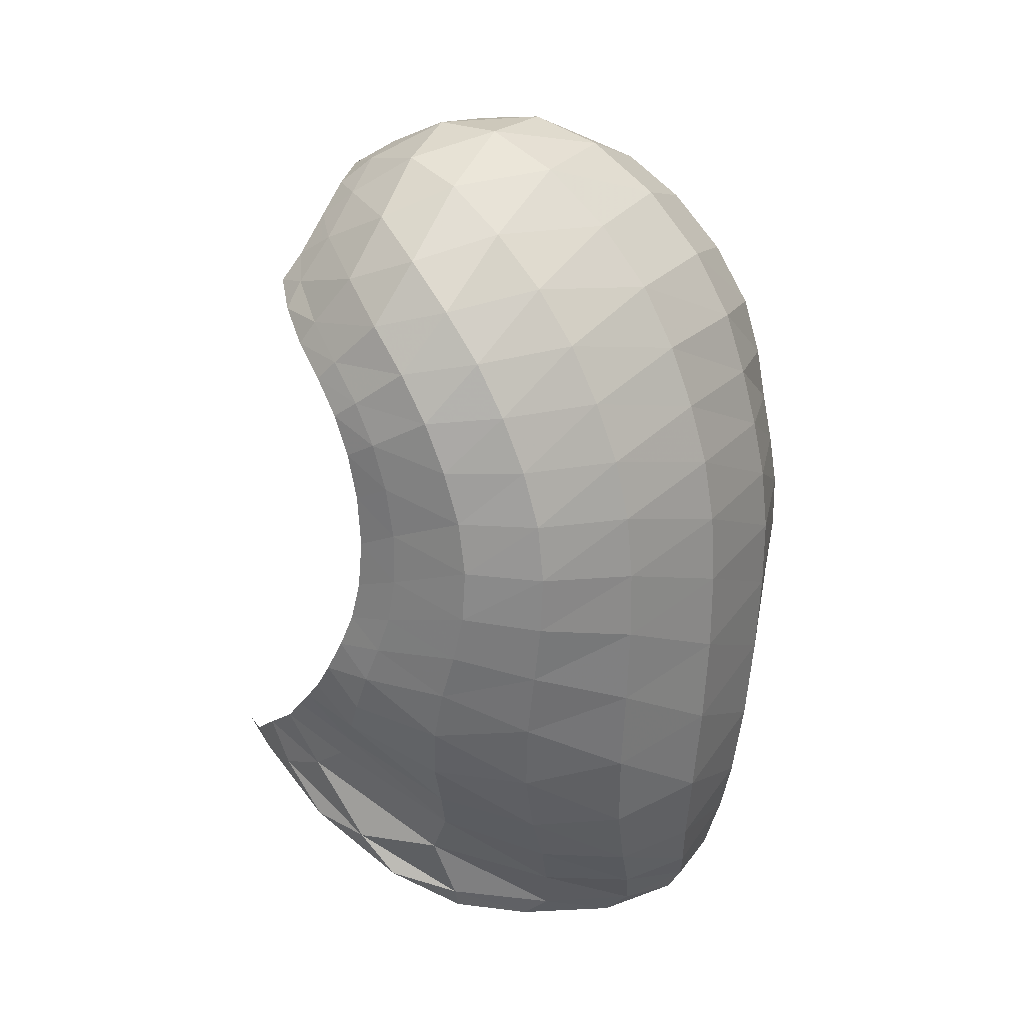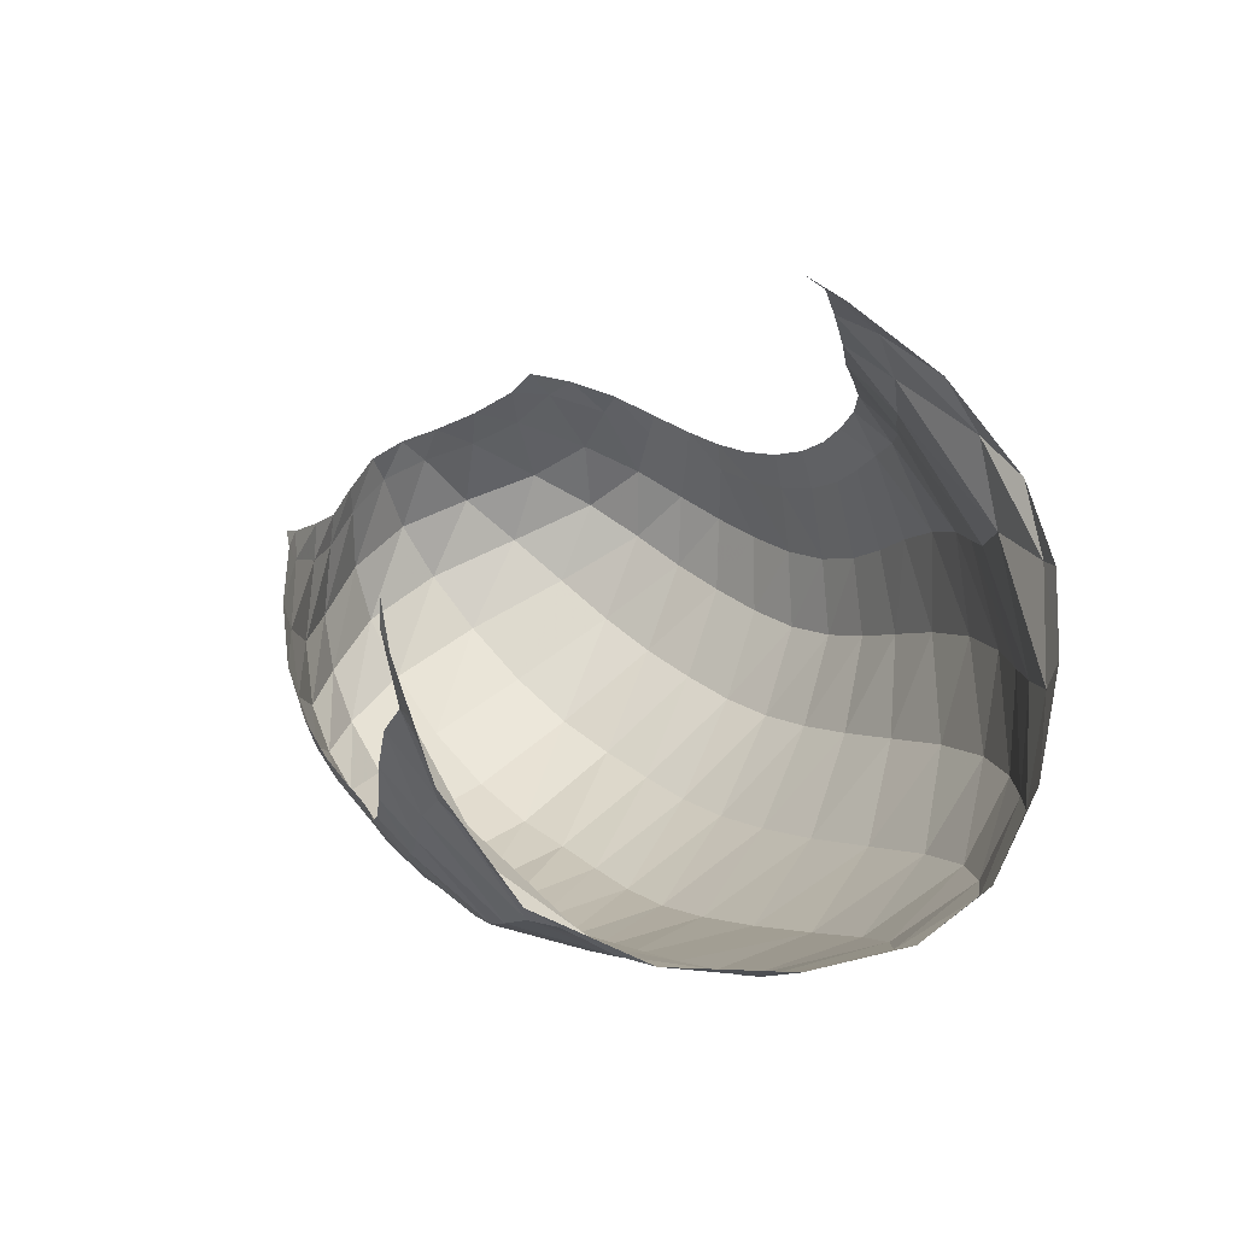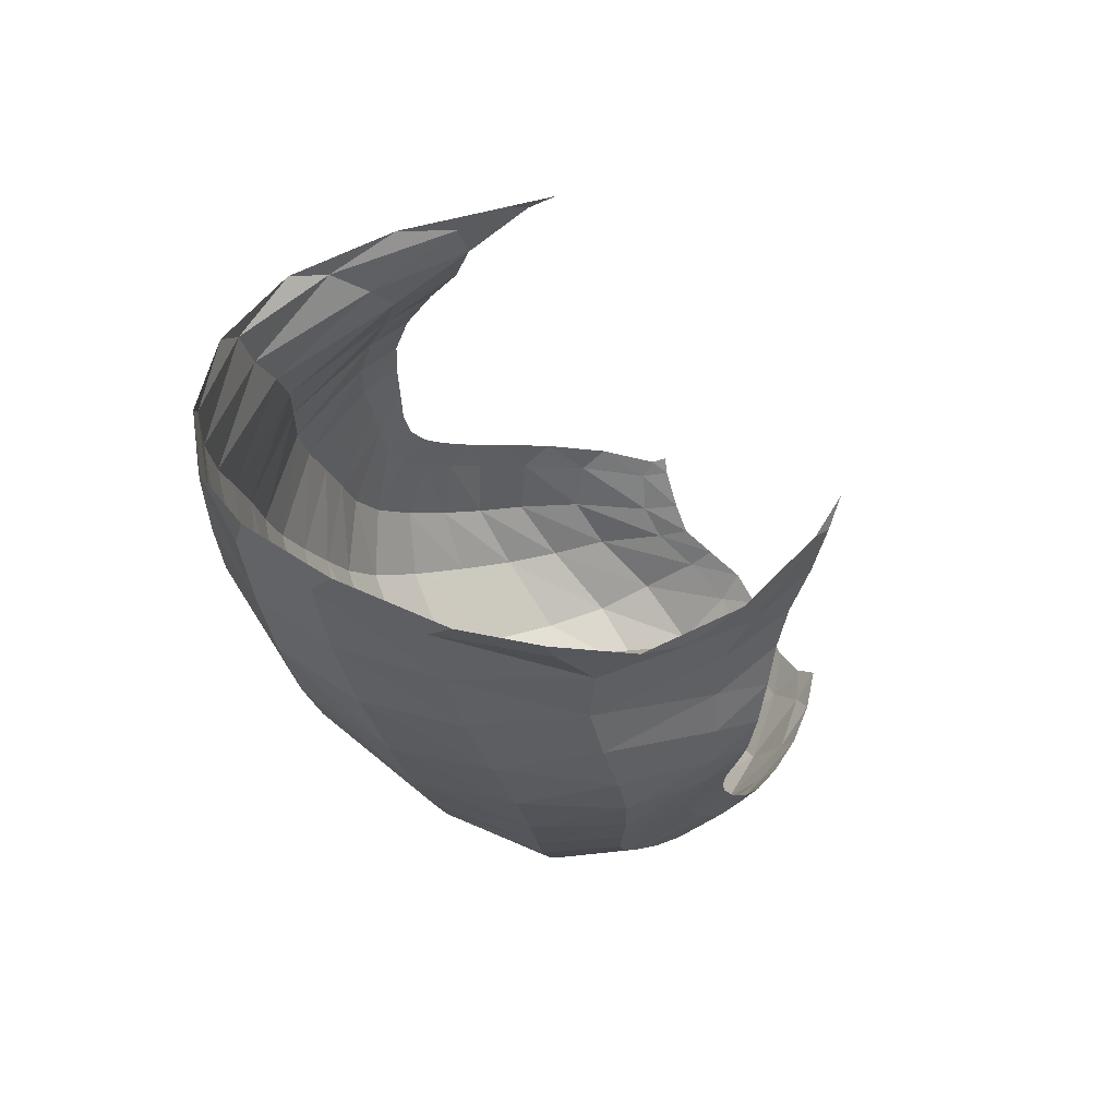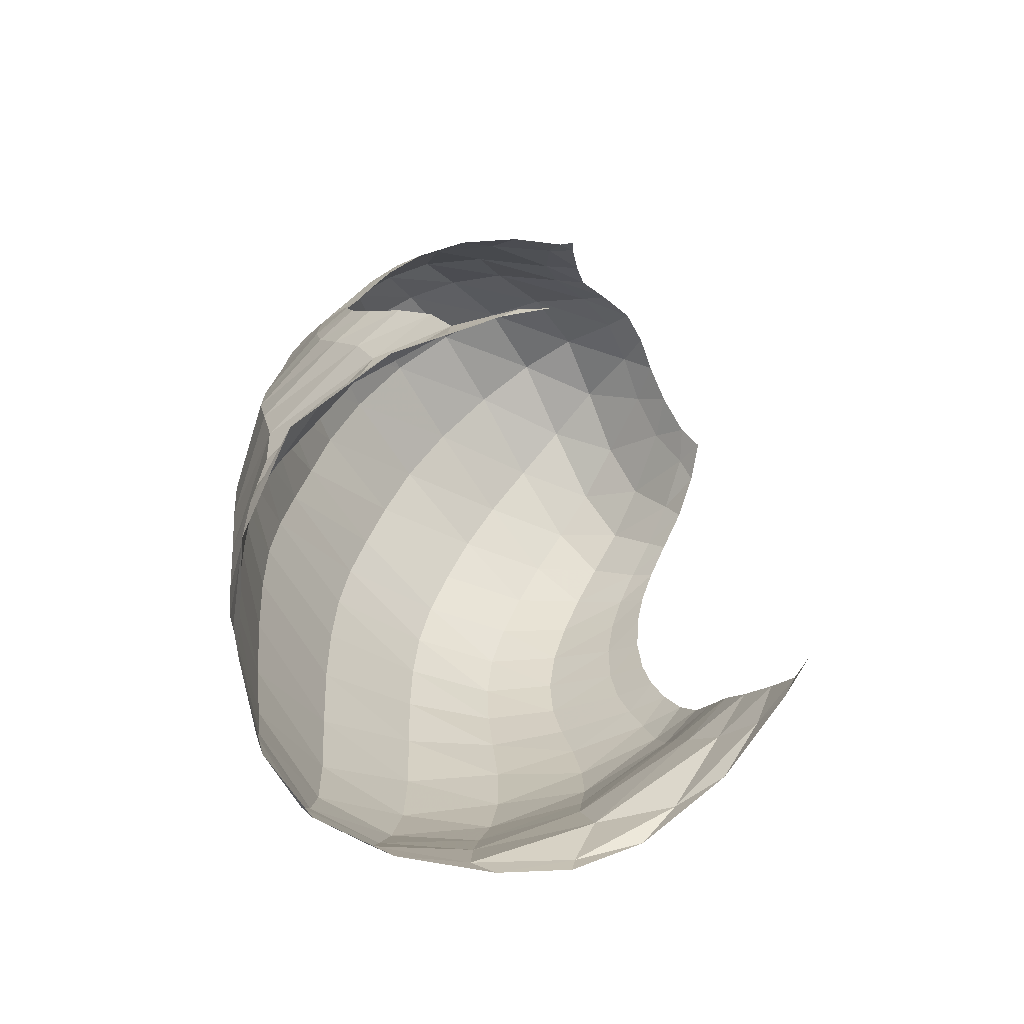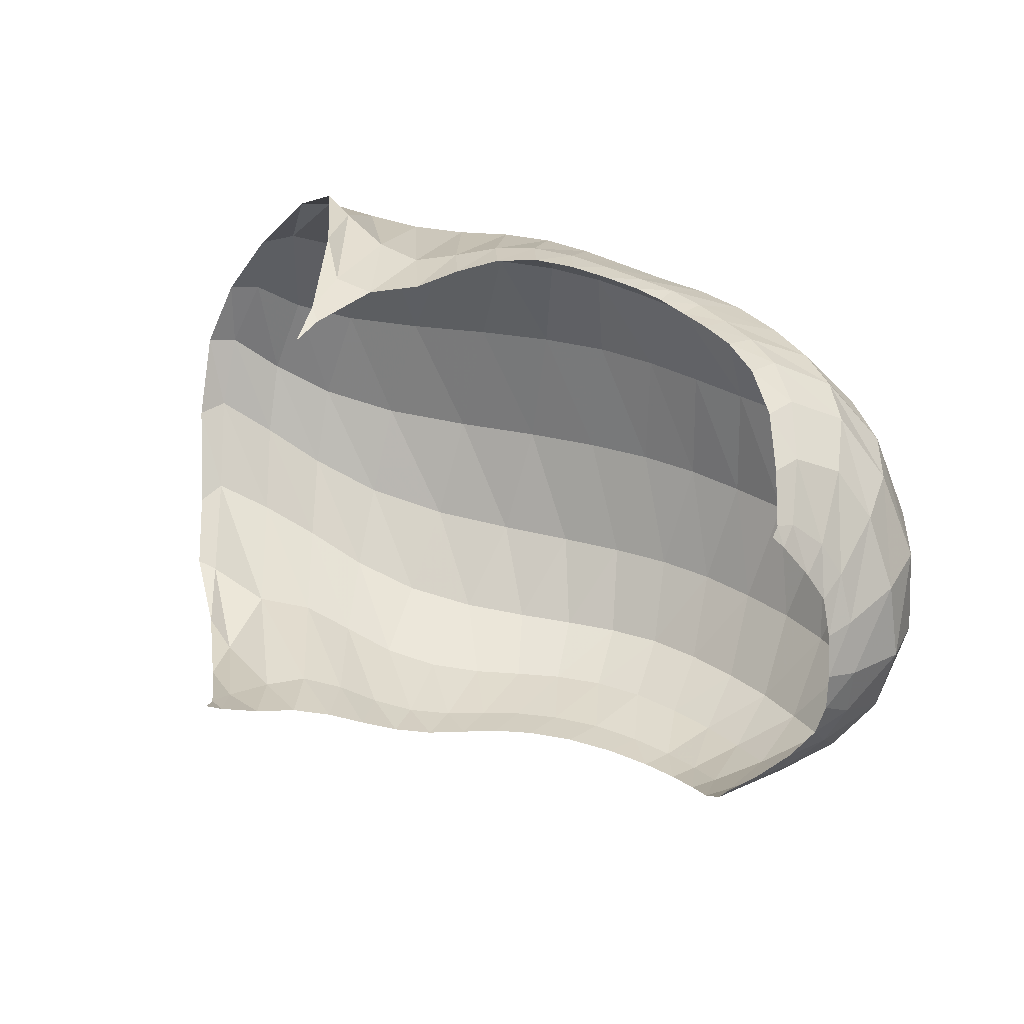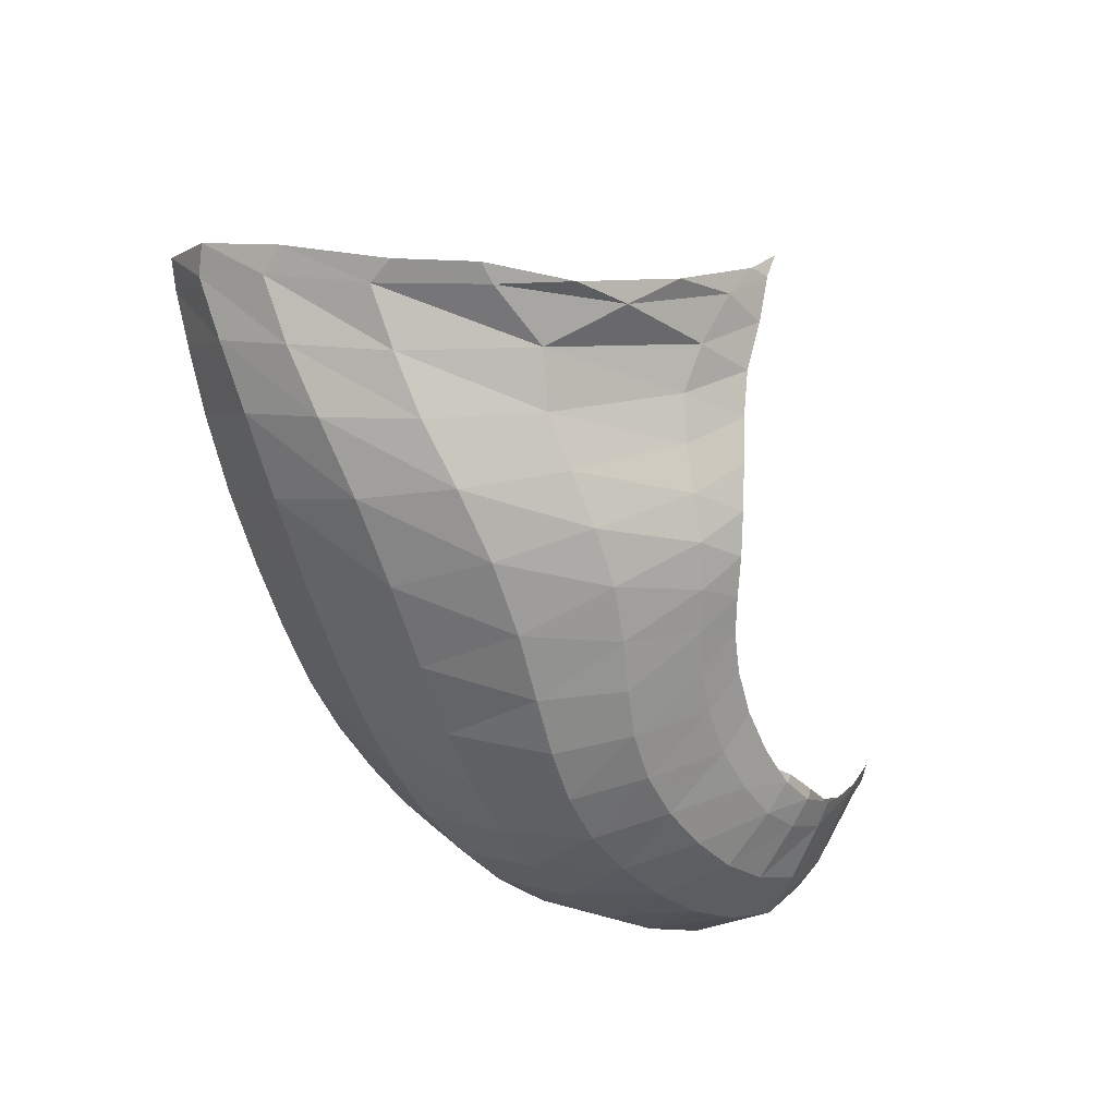
<metadata>
{"format":"obj","ext":"obj","renderer":"f3d","projection":"perspective","resolution":1024,"background":"white","views":[{"elev":-54.1,"azim":89.2,"up":"+Y"},{"elev":2.9,"azim":-112.8,"up":"+Z"},{"elev":-21.3,"azim":-80.3,"up":"+Y"},{"elev":21.5,"azim":-90.6,"up":"+Y"},{"elev":60.7,"azim":17.2,"up":"+Y"},{"elev":-66.4,"azim":-71.8,"up":"+Y"}]}
</metadata>
<code>
v 137.5 91.77 224.7
v 149.1 76.7 215.9
v 168.2 63.44 205.1
v 187.7 49.4 198
v 208.3 43.9 190
v 229.5 44.51 184.2
v 256.7 48.66 184.2
v 279 56.53 190.2
v 291.2 74.56 200.7
v 297.6 98.68 207.2
v 126 59.31 200.4
v 101.8 43.46 156
v 127.4 43.59 163.5
v 157.1 33.48 160.9
v 188 27.03 162.4
v 217.1 26.81 156.9
v 244.7 30.2 153.8
v 272.5 38.44 159.7
v 295.8 51.28 171.3
v 311.1 76 186.3
v 312.4 110.7 196
v 85.64 57.69 107.5
v 108.2 48.58 102.1
v 148 34.77 107.1
v 197.2 34.01 107.1
v 237.6 39.4 107.2
v 270.6 47.74 112.6
v 300.1 60.15 125.3
v 324.1 78.48 145.8
v 333.1 105.9 170.2
v 318.6 131.1 187.7
v 87.35 87.74 73.2
v 110.2 82.12 69.79
v 151.6 80.8 65.26
v 197.7 89 62.54
v 234.9 94.58 64.89
v 267.2 100.8 72.76
v 299.5 113.5 87.56
v 326.4 130.1 117.8
v 327.9 142.7 150.6
v 314.1 148.3 173.9
v 115.5 138 67.13
v 140.5 143.4 68.7
v 171.1 148 69.69
v 197.9 147.6 64.42
v 223.7 147.4 66.25
v 249.5 147.5 68.98
v 275 153 80.22
v 295.3 160.7 99.36
v 304.5 164.7 130.3
v 304 161.5 164
v 142.2 181.1 106.6
v 149.1 191.8 150.2
v 161.2 183.3 122.9
v 182.6 181.7 107.3
v 202.4 175.9 92.49
v 223.3 170.8 88.88
v 240.2 165.8 88.42
v 255.6 168.2 95.45
v 273.2 174.1 110.6
v 287.8 175.9 142.2
v 291.9 173.6 161.9
v 140.1 83.85 221.2
v 135.4 80.37 218.1
v 158.3 69.54 209.3
v 137.3 70.83 210.7
v 145.2 62.09 200.5
v 177.9 56.31 201.6
v 154.5 56.29 192.5
v 165.6 50.32 189.4
v 198 45.28 194.2
v 176.7 43.71 187.9
v 188.3 39.04 185.7
v 218.3 43.8 186.5
v 200.4 37.37 182.5
v 211.5 37.04 178.8
v 242.8 46.22 183.3
v 222.5 37.24 175.6
v 235.2 38.55 173.8
v 269.2 51.74 186.6
v 249.3 41.06 173.9
v 263 44.11 175.9
v 286.1 64.28 195.1
v 274.9 48 179.4
v 284.6 54.21 184.1
v 295.3 86.77 205
v 292.1 63.25 190.2
v 297.7 75.2 196.3
v 301.5 91.28 201.4
v 304.4 102 202
v 114.2 44.58 176.5
v 125.4 50.02 186.5
v 108 42.91 157
v 94.97 46.71 134.8
v 142.5 38.88 159.8
v 99.43 47.31 127.7
v 116.1 41.56 128.3
v 172.2 29.08 162.6
v 133 34.81 130
v 151.2 28.73 133.3
v 203.4 26.75 160.2
v 171.4 25.22 135.7
v 192.3 24.38 135.6
v 230.5 27.76 154.4
v 211.4 24.95 134.1
v 228 26.24 132.7
v 258.8 33.98 155.7
v 243.7 28.69 132.3
v 258.9 32.65 133.9
v 284.9 43.86 164.8
v 273.4 37.68 138.1
v 287.4 43.39 143.9
v 304.8 61.27 178.9
v 300.1 50.26 150.9
v 310.9 58.91 159.4
v 312.5 96.98 193.5
v 319.8 70.66 168.8
v 324.2 87.24 177.8
v 320.9 108.2 187.1
v 317.6 120.9 191.3
v 91.58 57.28 101.2
v 82.39 71.48 86.19
v 126.3 40.45 104.6
v 90.17 70.12 82.61
v 105.4 61.24 83.47
v 172.7 32.78 107.7
v 123.9 54.45 84.13
v 147.4 51.7 83.55
v 218.9 36.38 106.8
v 173.7 53.3 82.17
v 198.8 57.01 81.25
v 254.7 43.08 108.9
v 220.6 60.75 81.45
v 239.7 64.25 82.78
v 285.9 53.36 118.3
v 257 67.96 85.73
v 273.3 72.25 90.46
v 312.9 68.47 134.5
v 289.1 77.94 96.45
v 304.2 85.58 104.6
v 332.1 90.81 158.1
v 318.3 94.88 116.4
v 330.4 105 131.4
v 324.9 121.9 182.3
v 336.9 115.3 147.1
v 334.5 125.8 162.3
v 323.8 135.1 176.4
v 317.1 140.6 182.5
v 96.39 88.52 70.78
v 99 110.1 66.74
v 128.6 79.21 67.72
v 109.4 114.7 64.33
v 123.2 111.6 61.78
v 175.5 85.01 63.45
v 141 112.4 59.9
v 160.8 116.1 58.55
v 217.3 92.02 62.77
v 179.9 119.6 57.07
v 197.3 121.3 56.03
v 251.2 97.3 68.43
v 213.2 122.2 56.61
v 228.3 123.7 59.18
v 283.3 106.1 78.15
v 243 125.2 62.32
v 258 127.4 65.15
v 314.8 122.1 101.3
v 273.4 131.4 69.91
v 288.9 137.1 79.21
v 331.3 137 134.7
v 302.9 143.4 91.97
v 313 148.7 106
v 319 146.2 166.8
v 317.5 152.8 120.8
v 316.7 155.5 137
v 312.8 154.8 157.2
v 310 154.7 166.4
v 126.3 143.9 68.42
v 131.5 163.8 79.66
v 156 145.5 70.11
v 141.2 168.6 88.3
v 154.7 169.7 96.48
v 185 148.6 66.79
v 167.2 171.9 100.4
v 178.1 172.3 95.39
v 210.7 147.1 64.53
v 188.3 170.5 88.25
v 198.9 167.9 82.94
v 236.6 147.3 67.8
v 210.3 166.2 80.99
v 221.6 164.7 80.95
v 262.3 149.4 72.93
v 232.3 162.6 80.65
v 242.1 160.9 80.75
v 286.2 157 89.16
v 251.4 161 83.54
v 260.6 163.3 88.6
v 301.4 163.8 112.1
v 269.6 166.3 94.53
v 278.4 169.4 102.7
v 305.5 161.8 153.3
v 286.5 172 116
v 292.4 172.4 134.5
v 296.3 169.7 154
v 295.6 170 162
v 148.8 189.5 136.7
v 150.7 184.5 122
v 152.3 190.7 141.7
v 173.5 183.1 116.9
v 192 178.7 98.17
v 213.2 173.6 90.19
v 232.3 167.6 87.82
v 247.7 166.1 91.3
v 264.1 170.9 101.2
v 281.6 176.4 124.7
v 292.4 172.9 157.6
g foo
f 63 1 64
f 64 11 66
f 66 2 63
f 63 64 66
f 2 66 67
f 11 92 66
f 13 67 92
f 67 66 92
f 11 91 92
f 12 93 91
f 13 92 93
f 92 91 93
f 65 2 67
f 67 13 69
f 69 3 65
f 65 67 69
f 13 95 69
f 14 70 95
f 3 69 70
f 70 69 95
f 68 3 70
f 70 14 72
f 72 4 68
f 68 70 72
f 14 98 72
f 15 73 98
f 4 72 73
f 73 72 98
f 71 4 73
f 73 15 75
f 75 5 71
f 71 73 75
f 15 101 75
f 16 76 101
f 5 75 76
f 76 75 101
f 74 5 76
f 76 16 78
f 78 6 74
f 74 76 78
f 16 104 78
f 17 79 104
f 6 78 79
f 79 78 104
f 77 6 79
f 79 17 81
f 81 7 77
f 77 79 81
f 17 107 81
f 18 82 107
f 7 81 82
f 82 81 107
f 80 7 82
f 82 18 84
f 84 8 80
f 80 82 84
f 18 110 84
f 19 85 110
f 8 84 85
f 85 84 110
f 83 8 85
f 85 19 87
f 87 9 83
f 83 85 87
f 19 113 87
f 20 88 113
f 9 87 88
f 88 87 113
f 86 9 88
f 88 20 89
f 89 10 86
f 86 88 89
f 20 116 89
f 21 90 116
f 10 89 90
f 90 89 116
f 93 12 94
f 94 22 96
f 96 13 93
f 93 94 96
f 22 121 96
f 23 97 121
f 13 96 97
f 97 96 121
f 95 13 97
f 97 23 99
f 99 14 95
f 95 97 99
f 23 123 99
f 24 100 123
f 14 99 100
f 100 99 123
f 98 14 100
f 100 24 102
f 102 15 98
f 98 100 102
f 24 126 102
f 25 103 126
f 15 102 103
f 103 102 126
f 101 15 103
f 103 25 105
f 105 16 101
f 101 103 105
f 25 129 105
f 26 106 129
f 16 105 106
f 106 105 129
f 104 16 106
f 106 26 108
f 108 17 104
f 104 106 108
f 26 132 108
f 27 109 132
f 17 108 109
f 109 108 132
f 107 17 109
f 109 27 111
f 111 18 107
f 107 109 111
f 27 135 111
f 28 112 135
f 18 111 112
f 112 111 135
f 110 18 112
f 112 28 114
f 114 19 110
f 110 112 114
f 28 138 114
f 29 115 138
f 19 114 115
f 115 114 138
f 113 19 115
f 115 29 117
f 117 20 113
f 113 115 117
f 29 141 117
f 30 118 141
f 20 117 118
f 118 117 141
f 116 20 118
f 118 30 119
f 119 21 116
f 116 118 119
f 30 144 119
f 31 120 144
f 21 119 120
f 120 119 144
f 121 22 122
f 122 32 124
f 124 23 121
f 121 122 124
f 32 149 124
f 33 125 149
f 23 124 125
f 125 124 149
f 123 23 125
f 125 33 127
f 127 24 123
f 123 125 127
f 33 151 127
f 34 128 151
f 24 127 128
f 128 127 151
f 126 24 128
f 128 34 130
f 130 25 126
f 126 128 130
f 34 154 130
f 35 131 154
f 25 130 131
f 131 130 154
f 129 25 131
f 131 35 133
f 133 26 129
f 129 131 133
f 35 157 133
f 36 134 157
f 26 133 134
f 134 133 157
f 132 26 134
f 134 36 136
f 136 27 132
f 132 134 136
f 36 160 136
f 37 137 160
f 27 136 137
f 137 136 160
f 135 27 137
f 137 37 139
f 139 28 135
f 135 137 139
f 37 163 139
f 38 140 163
f 28 139 140
f 140 139 163
f 138 28 140
f 140 38 142
f 142 29 138
f 138 140 142
f 38 166 142
f 39 143 166
f 29 142 143
f 143 142 166
f 141 29 143
f 143 39 145
f 145 30 141
f 141 143 145
f 39 169 145
f 40 146 169
f 30 145 146
f 146 145 169
f 144 30 146
f 146 40 147
f 147 31 144
f 144 146 147
f 40 172 147
f 41 148 172
f 31 147 148
f 148 147 172
f 149 32 150
f 150 42 152
f 152 33 149
f 149 150 152
f 42 177 152
f 43 153 177
f 33 152 153
f 153 152 177
f 151 33 153
f 153 43 155
f 155 34 151
f 151 153 155
f 43 179 155
f 44 156 179
f 34 155 156
f 156 155 179
f 154 34 156
f 156 44 158
f 158 35 154
f 154 156 158
f 44 182 158
f 45 159 182
f 35 158 159
f 159 158 182
f 157 35 159
f 159 45 161
f 161 36 157
f 157 159 161
f 45 185 161
f 46 162 185
f 36 161 162
f 162 161 185
f 160 36 162
f 162 46 164
f 164 37 160
f 160 162 164
f 46 188 164
f 47 165 188
f 37 164 165
f 165 164 188
f 163 37 165
f 165 47 167
f 167 38 163
f 163 165 167
f 47 191 167
f 48 168 191
f 38 167 168
f 168 167 191
f 166 38 168
f 168 48 170
f 170 39 166
f 166 168 170
f 48 194 170
f 49 171 194
f 39 170 171
f 171 170 194
f 169 39 171
f 171 49 173
f 173 40 169
f 169 171 173
f 49 197 173
f 50 174 197
f 40 173 174
f 174 173 197
f 172 40 174
f 174 50 175
f 175 41 172
f 172 174 175
f 50 200 175
f 51 176 200
f 41 175 176
f 176 175 200
f 177 42 178
f 178 52 180
f 180 43 177
f 177 178 180
f 43 180 181
f 52 206 180
f 54 181 206
f 181 180 206
f 52 205 206
f 53 207 205
f 54 206 207
f 206 205 207
f 179 43 181
f 181 54 183
f 183 44 179
f 179 181 183
f 54 208 183
f 55 184 208
f 44 183 184
f 184 183 208
f 182 44 184
f 184 55 186
f 186 45 182
f 182 184 186
f 55 209 186
f 56 187 209
f 45 186 187
f 187 186 209
f 185 45 187
f 187 56 189
f 189 46 185
f 185 187 189
f 56 210 189
f 57 190 210
f 46 189 190
f 190 189 210
f 188 46 190
f 190 57 192
f 192 47 188
f 188 190 192
f 57 211 192
f 58 193 211
f 47 192 193
f 193 192 211
f 191 47 193
f 193 58 195
f 195 48 191
f 191 193 195
f 58 212 195
f 59 196 212
f 48 195 196
f 196 195 212
f 194 48 196
f 196 59 198
f 198 49 194
f 194 196 198
f 59 213 198
f 60 199 213
f 49 198 199
f 199 198 213
f 197 49 199
f 199 60 201
f 201 50 197
f 197 199 201
f 60 214 201
f 61 202 214
f 50 201 202
f 202 201 214
f 200 50 202
f 202 61 203
f 203 51 200
f 200 202 203
f 61 215 203
f 62 204 215
f 51 203 204
f 204 203 215
g

</code>
